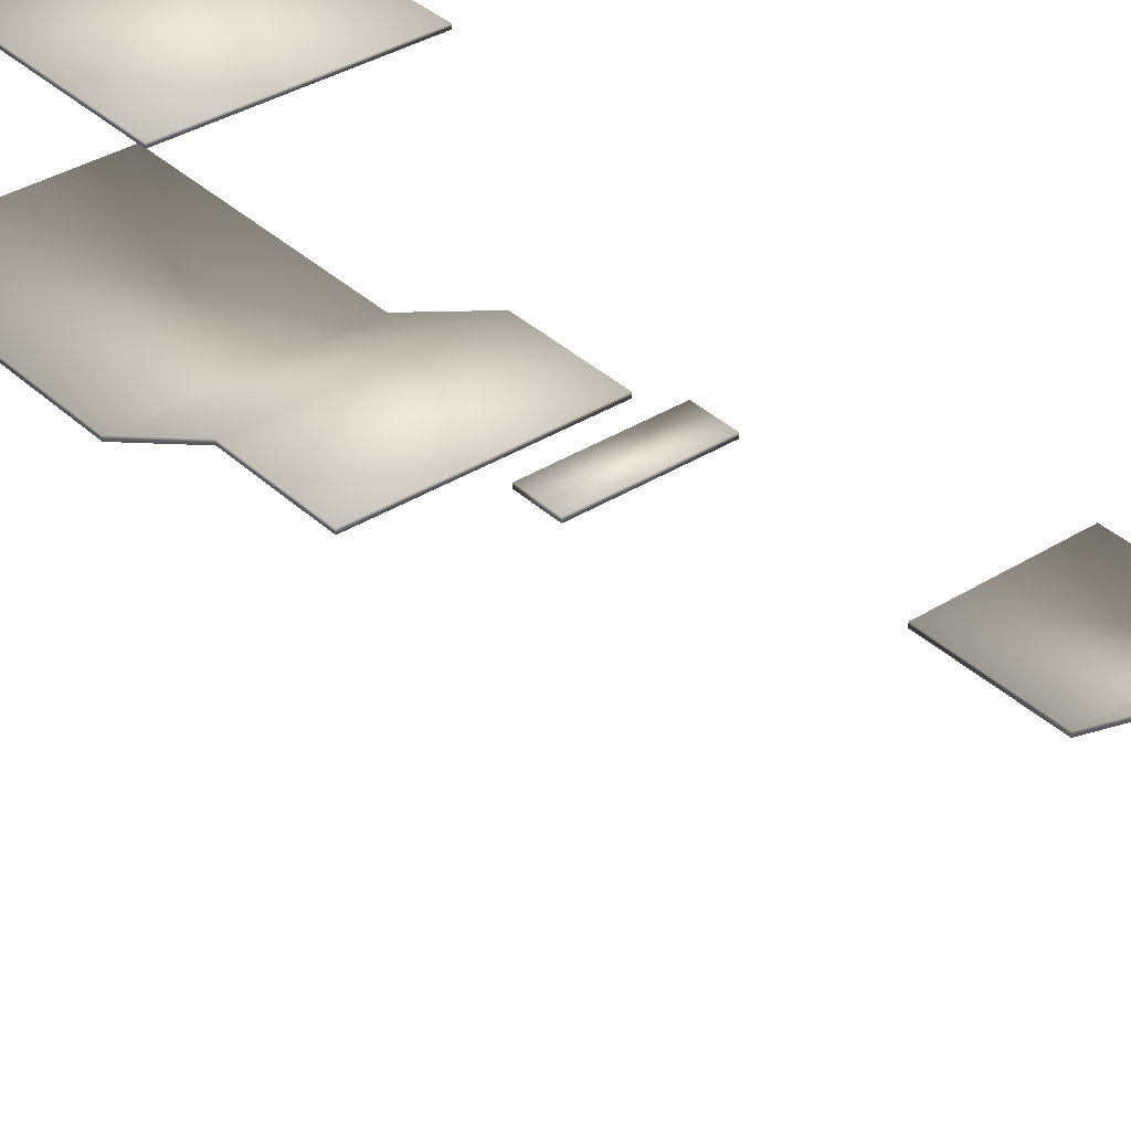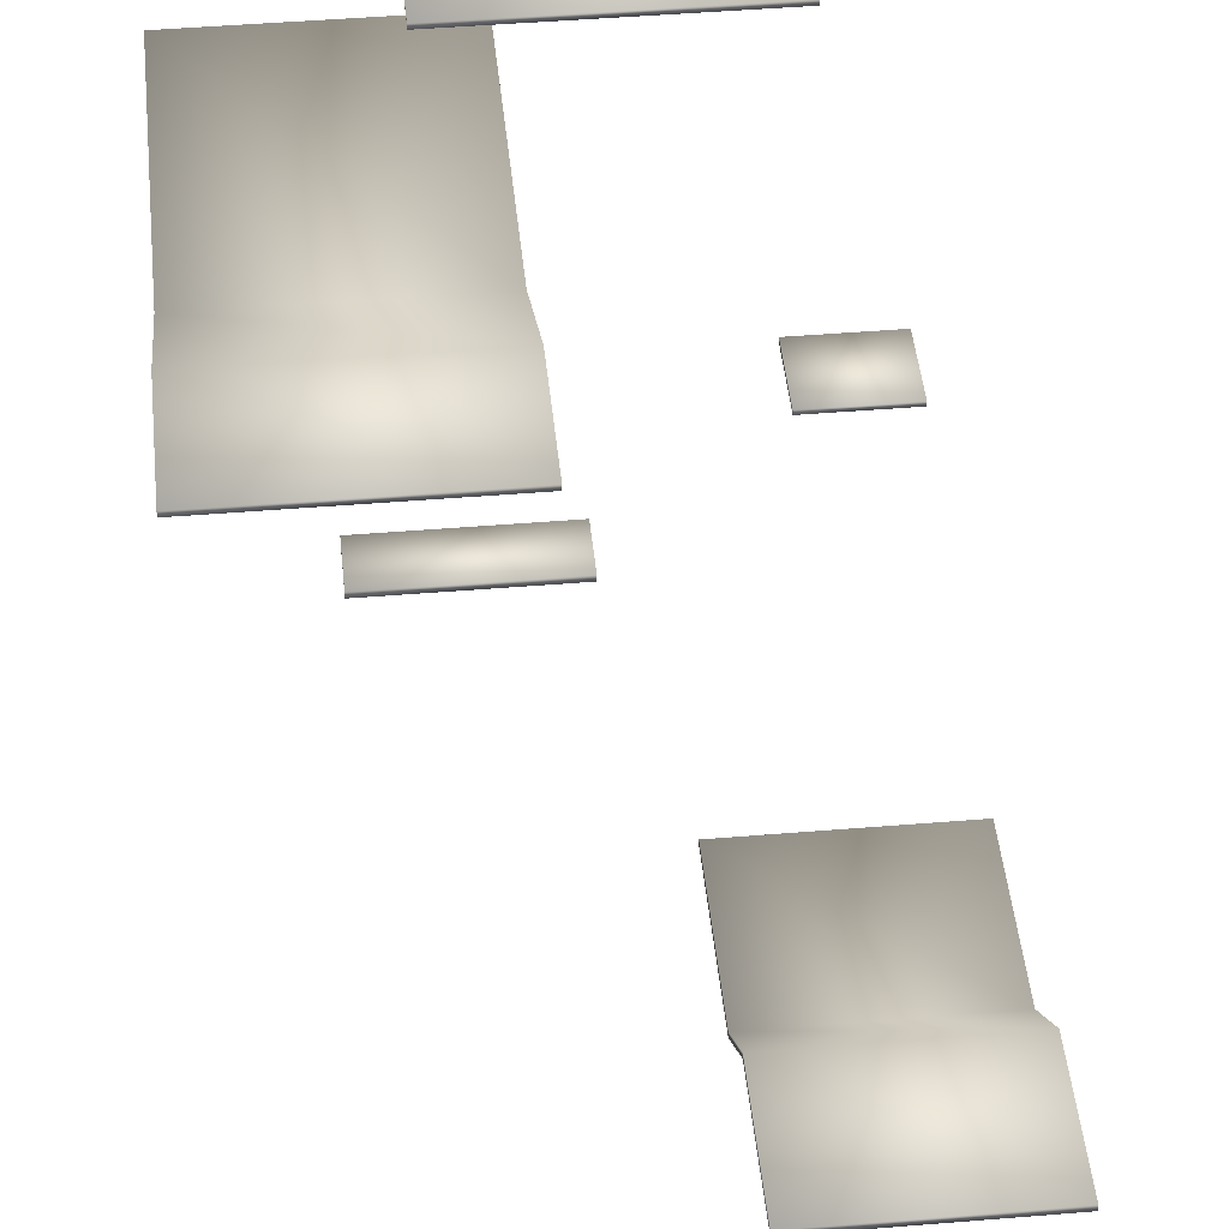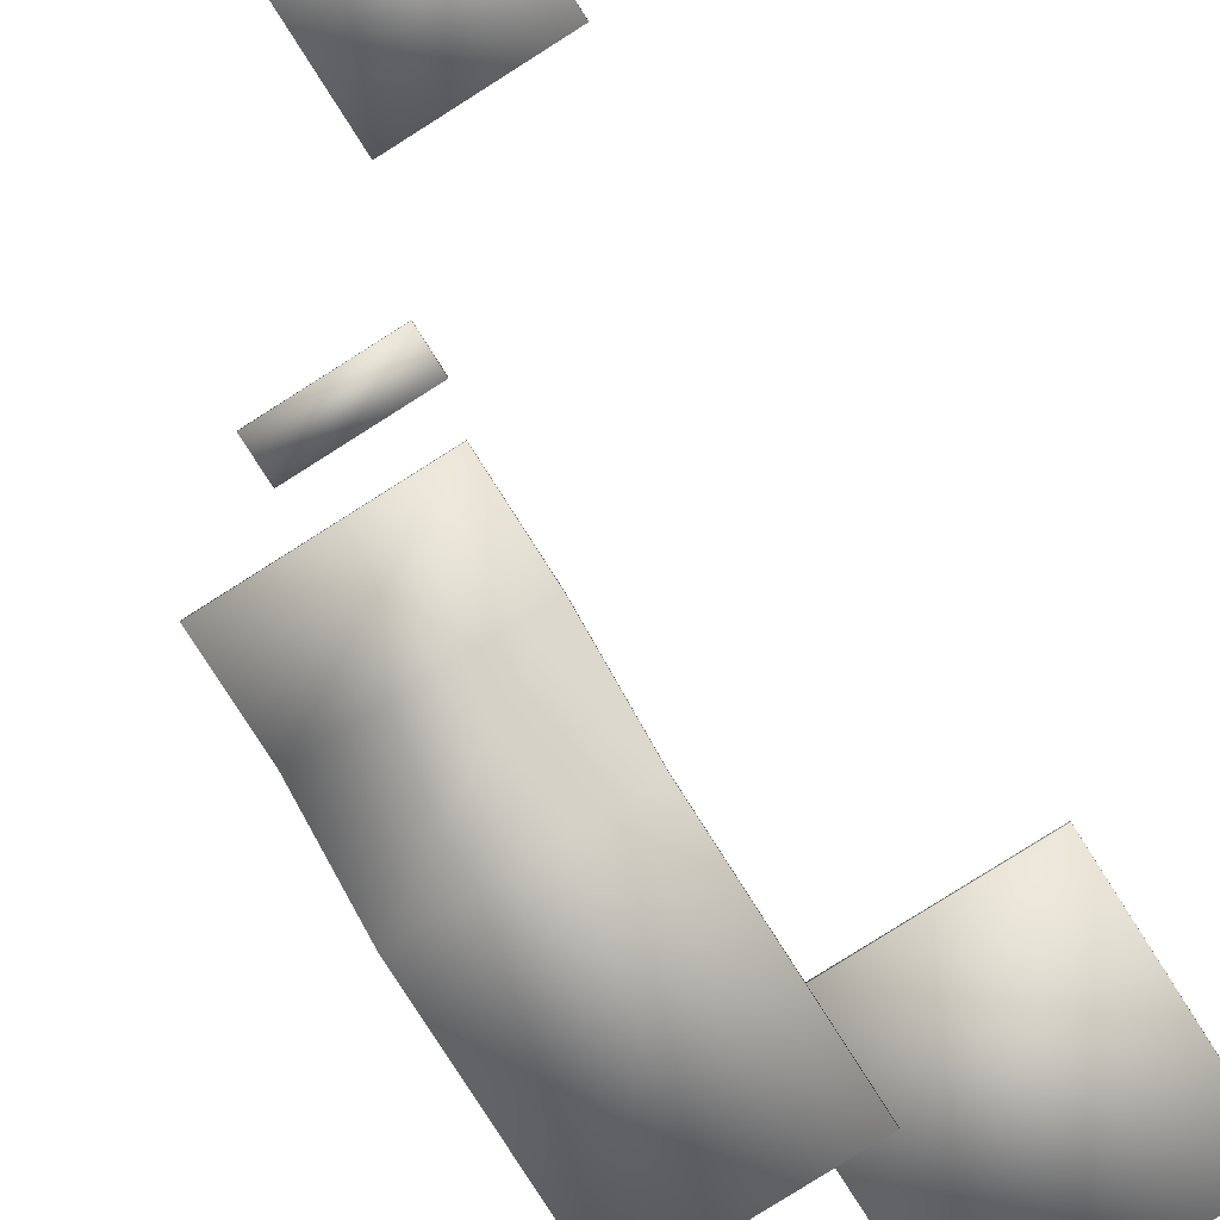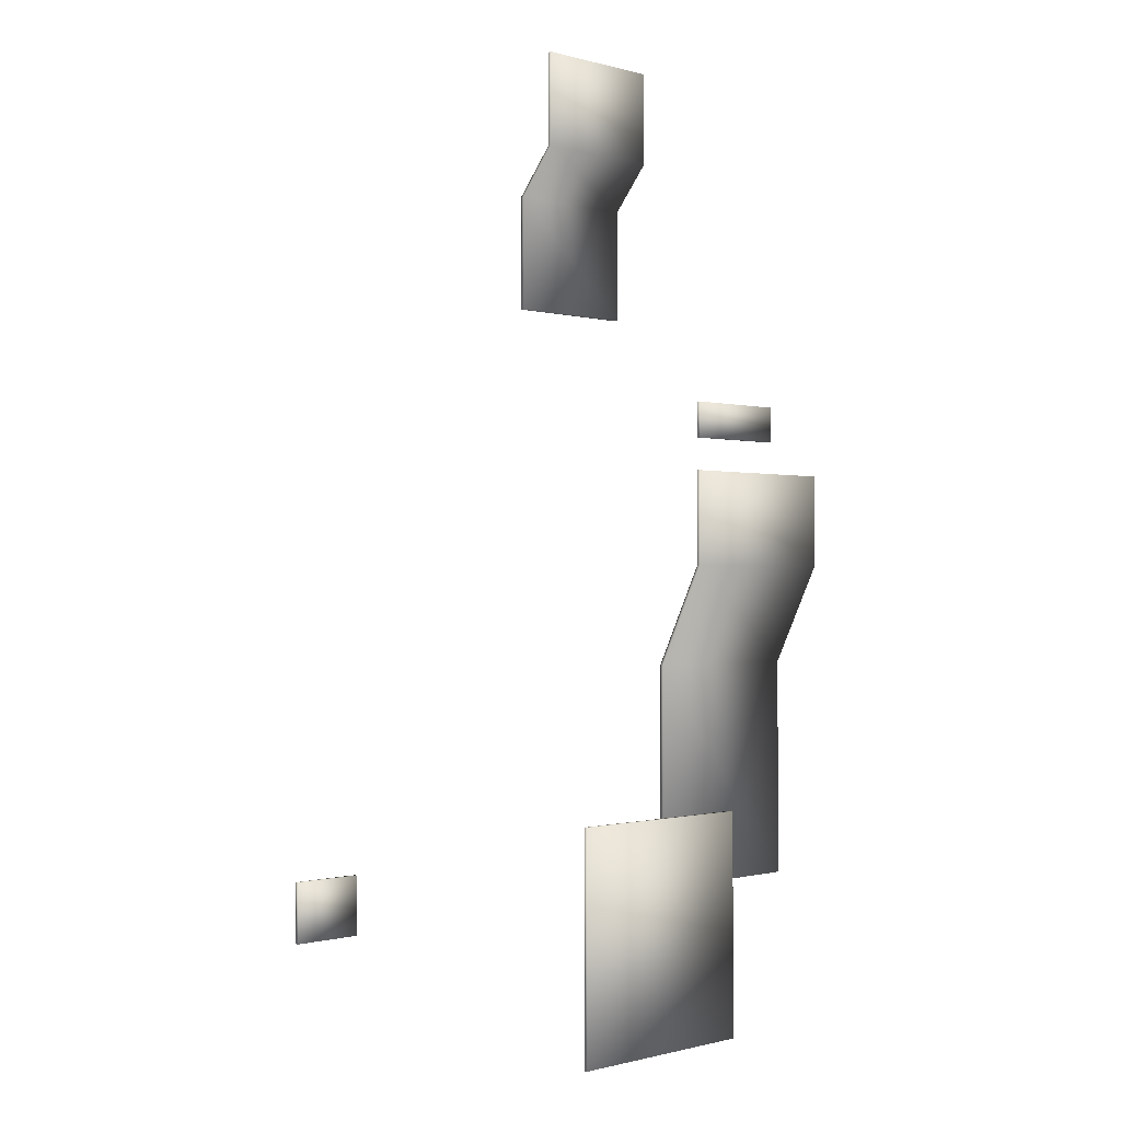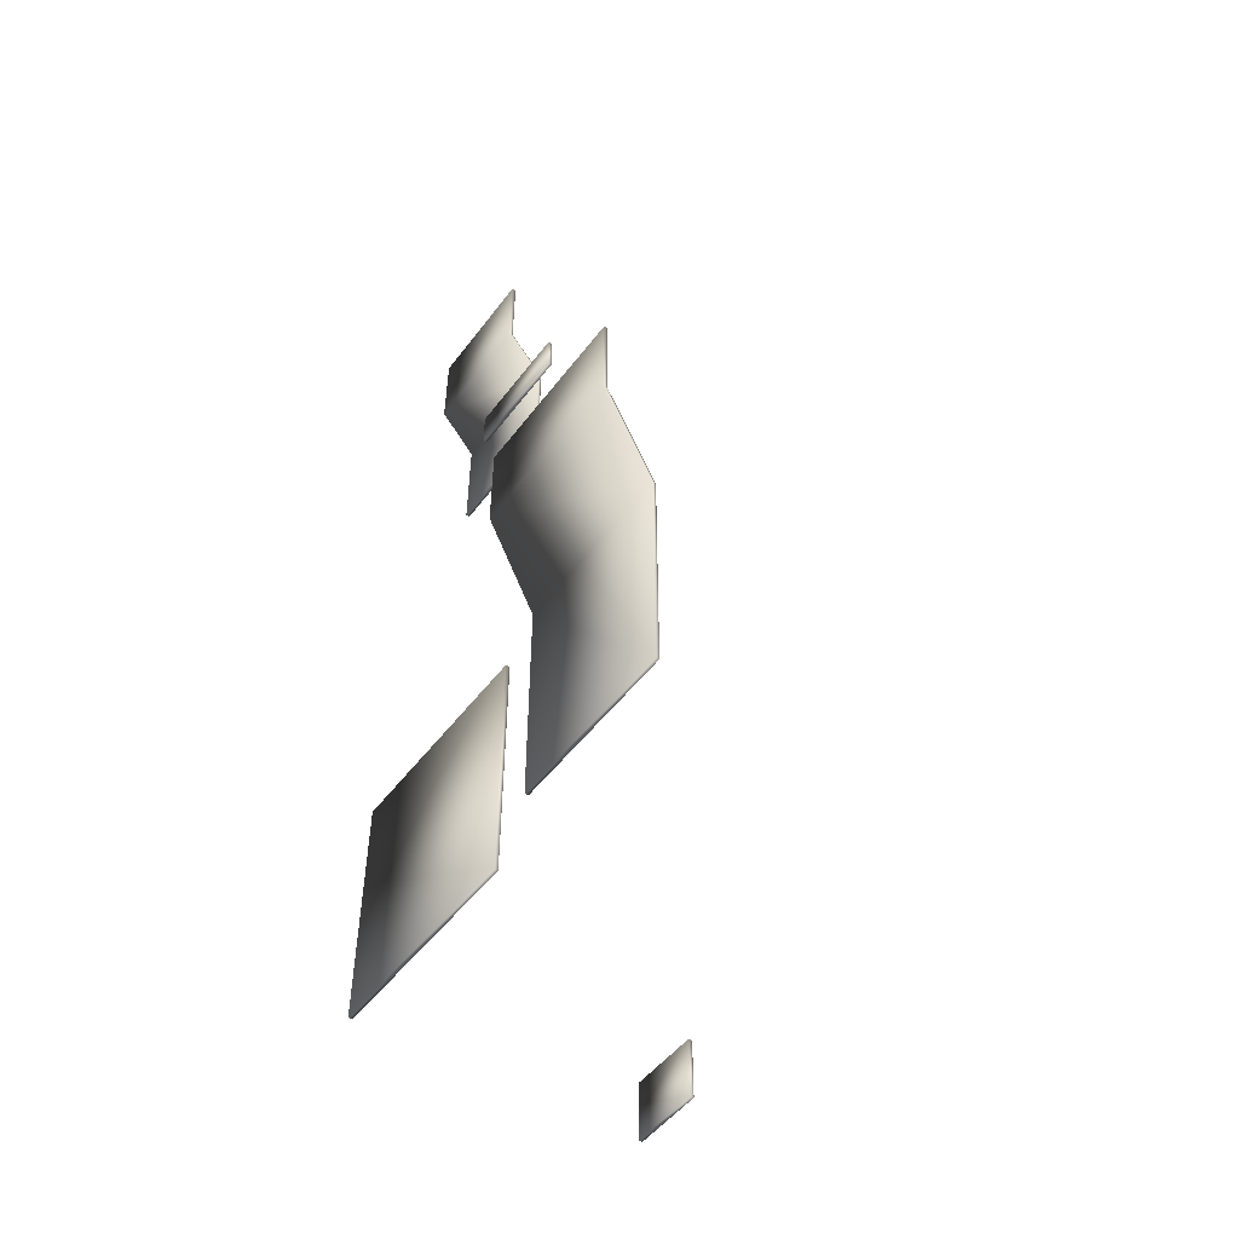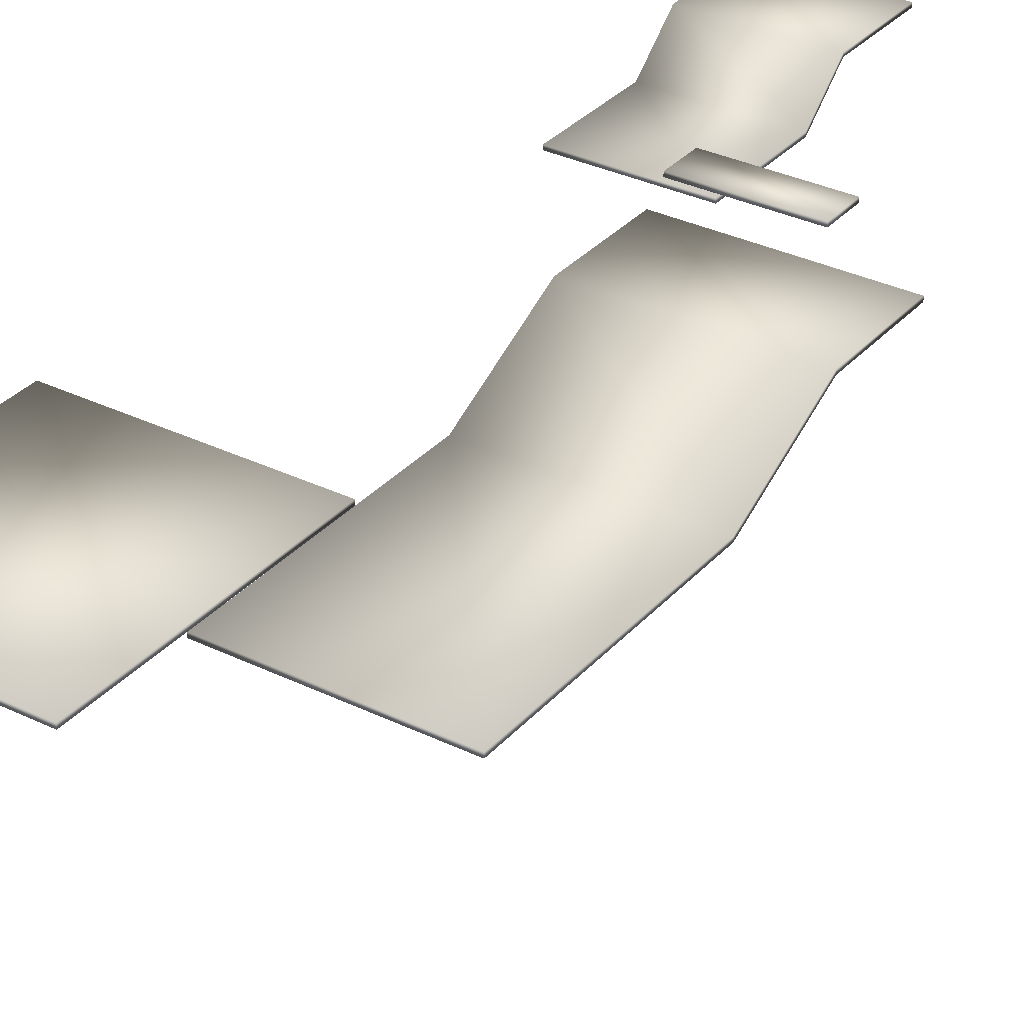
<metadata>
{"format":"obj","ext":"obj","renderer":"f3d","projection":"perspective","resolution":1024,"background":"white","views":[{"elev":36.0,"azim":-39.5,"up":"+Y"},{"elev":44.0,"azim":-5.6,"up":"+Y"},{"elev":-79.2,"azim":32.4,"up":"+Y"},{"elev":-0.7,"azim":136.4,"up":"+Z"},{"elev":-50.3,"azim":-125.7,"up":"+Z"},{"elev":32.6,"azim":-145.8,"up":"+Y"}]}
</metadata>
<code>
v -150 118 -4400
v -1150 118 -4400
v -150 118 -3547
v -1150 118 -3547
v -150 418 -3203
v -1150 418 -3203
v -150 418 -2500
v -1150 418 -2500
v -1430 746 -5060
v -1430 746 -5340
v -2280 746 -5060
v -2280 746 -5340
v 400 -1986 -8900
v 400 -1986 -9400
v -200 -1986 -8900
v -200 -1986 -9400
v -1501 284.4 -8900
v -2901 284.4 -8900
v -1501 284.4 -7126
v -2901 284.4 -7126
v -1501 684.4 -6333
v -2901 684.4 -6333
v -1501 684.4 -5590
v -2901 684.4 -5590
v -250 699 -8280
v -250 699 -1.008e+04
v -1865 699 -8280
v -1865 699 -1.008e+04
v -150 88 -4400
v -1150 88 -4400
v -150 88 -3547
v -1150 88 -3547
v -150 388 -3203
v -1150 388 -3203
v -150 388 -2500
v -1150 388 -2500
v -1430 716 -5060
v -1430 716 -5340
v -2280 716 -5060
v -2280 716 -5340
v 400 -2016 -8900
v 400 -2016 -9400
v -200 -2016 -8900
v -200 -2016 -9400
v -1501 254.4 -8900
v -2901 254.4 -8900
v -1501 254.4 -7126
v -2901 254.4 -7126
v -1501 654.4 -6333
v -2901 654.4 -6333
v -1501 654.4 -5590
v -2901 654.4 -5590
v -250 669 -8280
v -250 669 -1.008e+04
v -1865 669 -8280
v -1865 669 -1.008e+04
f 1 3 2
f 2 3 4
f 3 5 4
f 4 5 6
f 5 7 6
f 6 7 8
f 9 11 10
f 10 11 12
f 13 15 14
f 14 15 16
f 17 19 18
f 18 19 20
f 19 21 20
f 20 21 22
f 21 23 22
f 22 23 24
f 25 27 26
f 26 27 28
f 29 30 31
f 30 32 31
f 31 32 33
f 32 34 33
f 33 34 35
f 34 36 35
f 37 38 39
f 38 40 39
f 41 42 43
f 42 44 43
f 45 46 47
f 46 48 47
f 47 48 49
f 48 50 49
f 49 50 51
f 50 52 51
f 53 54 55
f 54 56 55
f 16 42 14
f 8 34 6
f 20 46 18
f 14 41 13
f 1 31 3
f 19 49 21
f 13 43 15
f 4 34 32
f 27 56 28
f 28 54 26
f 23 52 24
f 4 30 2
f 3 33 5
f 26 53 25
f 21 51 23
f 11 40 12
f 25 55 27
f 12 38 10
f 7 36 8
f 18 45 17
f 24 50 22
f 10 37 9
f 5 35 7
f 9 39 11
f 17 47 19
f 15 44 16
f 2 29 1
f 20 50 48
f 16 44 42
f 8 36 34
f 20 48 46
f 14 42 41
f 1 29 31
f 19 47 49
f 13 41 43
f 4 6 34
f 27 55 56
f 28 56 54
f 23 51 52
f 4 32 30
f 3 31 33
f 26 54 53
f 21 49 51
f 11 39 40
f 25 53 55
f 12 40 38
f 7 35 36
f 18 46 45
f 24 52 50
f 10 38 37
f 5 33 35
f 9 37 39
f 17 45 47
f 15 43 44
f 2 30 29
f 20 22 50

</code>
